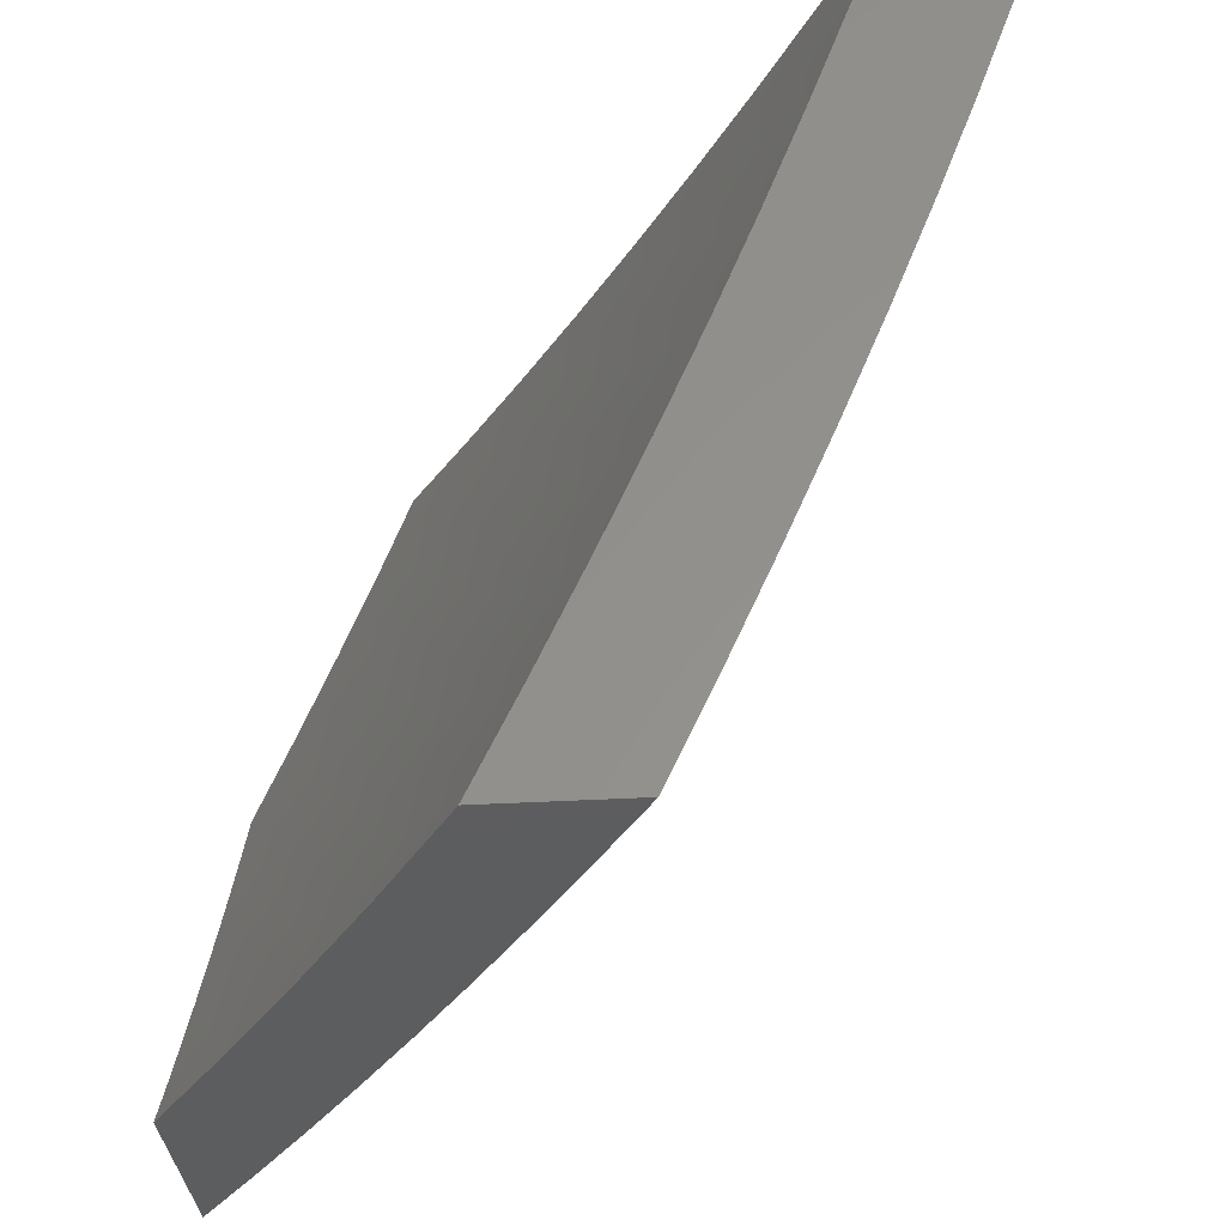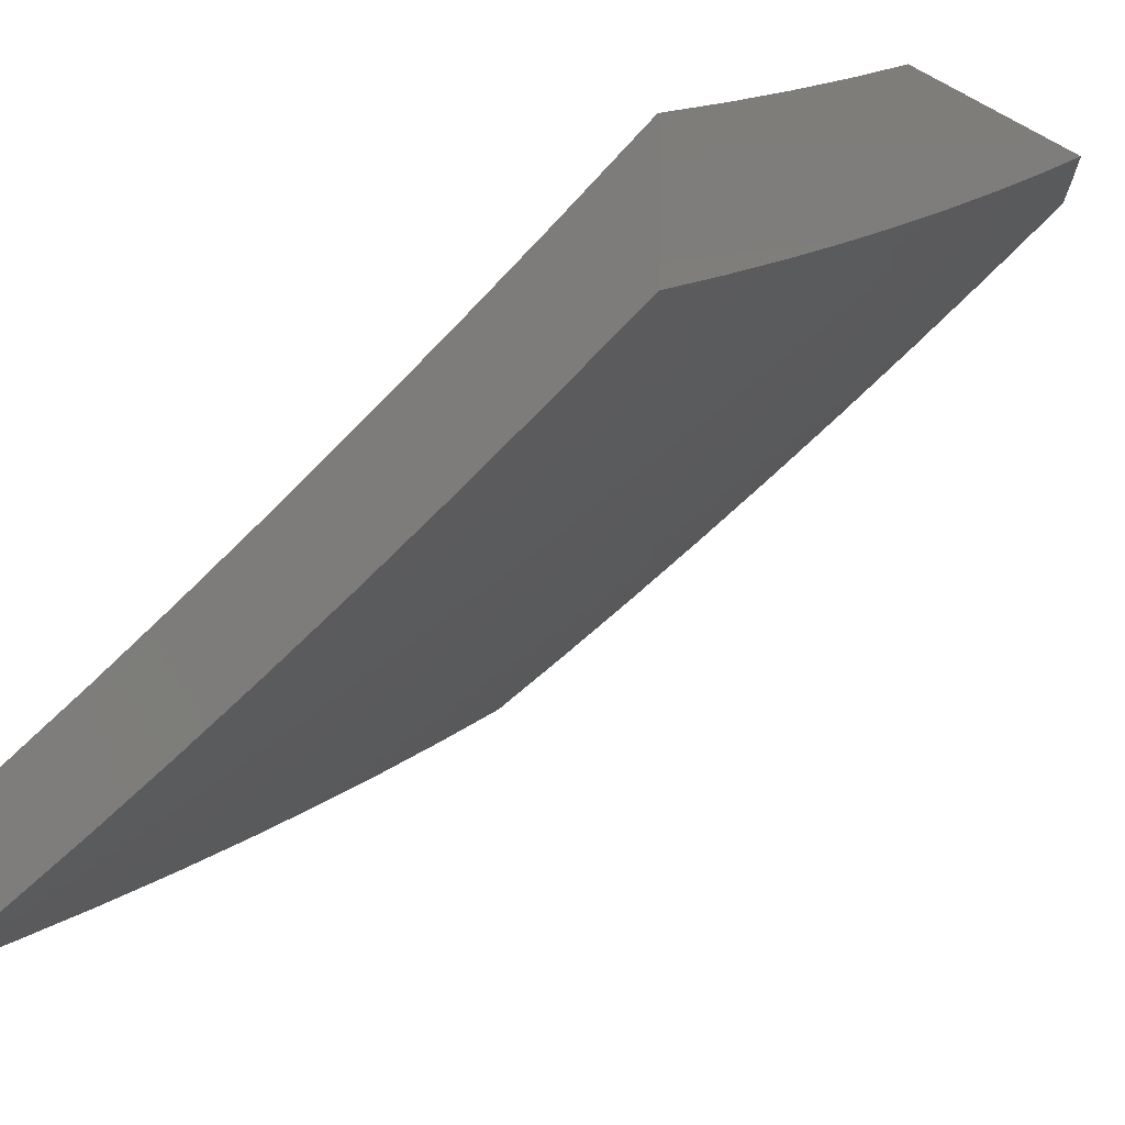
<metadata>
{"format":"stl","ext":"stl","renderer":"f3d","projection":"perspective","resolution":1024,"background":"white","views":[{"elev":-32.3,"azim":94.8,"up":"+Y"},{"elev":-10.3,"azim":-142.2,"up":"+Z"}]}
</metadata>
<code>
# stl→obj: 360 verts, 716 faces
v -5.786 -4 -9.075
v -5.895 -4 -9
v -5.836 -3.949 -9.066
v -5.948 -3.924 -9
v -5.89 -3.872 -9.066
v -6 -3.848 -9
v -5.942 -3.795 -9.066
v -6 -3.744 -9.049
v -5.993 -3.717 -9.066
v -6 -3.639 -9.096
v -5.927 -3.676 -9.131
v -5.976 -3.599 -9.131
v -5.909 -3.558 -9.195
v -6 -3.534 -9.142
v -5.956 -3.481 -9.195
v -6 -3.428 -9.187
v -5.934 -3.364 -9.258
v -6 -3.322 -9.23
v -5.979 -3.287 -9.258
v -6 -3.215 -9.272
v -5.909 -3.249 -9.321
v -5.952 -3.172 -9.321
v -5.881 -3.134 -9.383
v -5.923 -3.058 -9.383
v -5.851 -3.021 -9.444
v -5.879 -3 -9.433
v -5.756 -3 -9.513
v -6 -3.108 -9.312
v -5.995 -3.095 -9.321
v -6 -3 -9.352
v -5.633 -3 -9.591
v -5.666 -3.02 -9.564
v -5.738 -3.058 -9.504
v -5.81 -3.096 -9.444
v -5.768 -3.171 -9.444
v -5.839 -3.21 -9.383
v -5.795 -3.285 -9.383
v -5.864 -3.325 -9.321
v -5.819 -3.401 -9.321
v -5.888 -3.441 -9.258
v -5.841 -3.517 -9.258
v -5.86 -3.635 -9.195
v -5.876 -3.753 -9.131
v -5.508 -3 -9.668
v -5.553 -3.053 -9.622
v -5.625 -3.093 -9.564
v -5.697 -3.132 -9.504
v -5.481 -3.013 -9.68
v -5.383 -3 -9.743
v -5.439 -3.084 -9.68
v -5.367 -3.043 -9.737
v -5.397 -3.154 -9.68
v -5.325 -3.112 -9.737
v -5.354 -3.224 -9.68
v -5.283 -3.181 -9.737
v -5.309 -3.293 -9.68
v -5.239 -3.25 -9.737
v -5.264 -3.362 -9.68
v -5.194 -3.318 -9.737
v -5.218 -3.43 -9.68
v -5.149 -3.385 -9.737
v -5.17 -3.498 -9.68
v -5.102 -3.452 -9.737
v -5.122 -3.566 -9.68
v -5.054 -3.518 -9.737
v -5.073 -3.632 -9.68
v -5.006 -3.584 -9.737
v -5 -3.63 -9.721
v -5 -3.506 -9.772
v -5.295 -3.002 -9.793
v -5.256 -3 -9.816
v -5.253 -3.07 -9.793
v -5.181 -3.028 -9.849
v -5.211 -3.138 -9.793
v -5.139 -3.095 -9.849
v -5.168 -3.206 -9.793
v -5.097 -3.162 -9.849
v -5.124 -3.273 -9.793
v -5.053 -3.228 -9.849
v -5.079 -3.339 -9.793
v -5.009 -3.293 -9.849
v -5 -3.38 -9.821
v -5 -3.254 -9.868
v -5 -3.127 -9.914
v -5.025 -3.117 -9.903
v -5.067 -3.052 -9.903
v -5.129 -3 -9.887
v -5 -3 -9.957
v -5.033 -3.405 -9.793
v -5.023 -3.698 -9.68
v -5 -3.754 -9.669
v -5.089 -3.747 -9.622
v -5.037 -3.814 -9.622
v -5.103 -3.863 -9.564
v -5 -3.878 -9.614
v -5.049 -3.93 -9.564
v -5 -4 -9.559
v -5.115 -4 -9.494
v -5.113 -3.98 -9.504
v -5.229 -4 -9.427
v -5.167 -3.912 -9.504
v -5.232 -3.961 -9.444
v -5.221 -3.844 -9.504
v -5.286 -3.892 -9.444
v -5.273 -3.775 -9.504
v -5.339 -3.823 -9.444
v -5.324 -3.706 -9.504
v -5.391 -3.752 -9.444
v -5.374 -3.636 -9.504
v -5.441 -3.682 -9.444
v -5.423 -3.566 -9.504
v -5.491 -3.61 -9.444
v -5.472 -3.495 -9.504
v -5.54 -3.538 -9.444
v -5.519 -3.423 -9.504
v -5.588 -3.466 -9.444
v -5.565 -3.351 -9.504
v -5.634 -3.393 -9.444
v -5.61 -3.278 -9.504
v -5.68 -3.319 -9.444
v -5.654 -3.205 -9.504
v -5.724 -3.246 -9.444
v -5.342 -4 -9.36
v -5.351 -3.94 -9.383
v -5.415 -3.988 -9.321
v -5.455 -4 -9.291
v -5.469 -3.916 -9.321
v -5.534 -3.963 -9.258
v -5.523 -3.844 -9.321
v -5.588 -3.89 -9.258
v -5.575 -3.772 -9.321
v -5.641 -3.816 -9.258
v -5.626 -3.699 -9.321
v -5.692 -3.742 -9.258
v -5.676 -3.625 -9.321
v -5.743 -3.668 -9.258
v -5.724 -3.551 -9.321
v -5.792 -3.593 -9.258
v -5.772 -3.476 -9.321
v -5.566 -4 -9.22
v -5.653 -3.935 -9.195
v -5.677 -4 -9.148
v -5.718 -3.98 -9.131
v -5.771 -3.905 -9.131
v -5.824 -3.829 -9.131
v -5.706 -3.861 -9.195
v -5.758 -3.786 -9.195
v -5.81 -3.711 -9.195
v -5.508 -3.727 -9.383
v -5.457 -3.798 -9.383
v -5.404 -3.87 -9.383
v -5.559 -3.655 -9.383
v -5.608 -3.582 -9.383
v -5.656 -3.508 -9.383
v -5.703 -3.435 -9.383
v -5.75 -3.36 -9.383
v -5.307 -3.59 -9.564
v -5.257 -3.66 -9.564
v -5.207 -3.728 -9.564
v -5.155 -3.796 -9.564
v -5.239 -3.544 -9.622
v -5.19 -3.613 -9.622
v -5.14 -3.68 -9.622
v -5.355 -3.521 -9.564
v -5.403 -3.451 -9.564
v -5.449 -3.38 -9.564
v -5.495 -3.309 -9.564
v -5.539 -3.237 -9.564
v -5.583 -3.165 -9.564
v -5.287 -3.476 -9.622
v -5.334 -3.407 -9.622
v -5.38 -3.337 -9.622
v -5.424 -3.267 -9.622
v -5.468 -3.196 -9.622
v -5.511 -3.125 -9.622
v -5.957 -3.527 -9
v -5.921 -3.46 -9.054
v -6 -3.457 -9
v -5.968 -3.383 -9.054
v -6 -3.344 -9.048
v -5.91 -3.351 -9.107
v -5.955 -3.274 -9.107
v -5.852 -3.318 -9.16
v -5.897 -3.242 -9.16
v -5.794 -3.285 -9.213
v -5.838 -3.21 -9.213
v -5.736 -3.252 -9.265
v -5.779 -3.177 -9.265
v -5.677 -3.219 -9.316
v -5.72 -3.145 -9.316
v -5.618 -3.185 -9.367
v -5.661 -3.112 -9.367
v -5.559 -3.152 -9.417
v -5.601 -3.079 -9.417
v -5.499 -3.118 -9.466
v -5.541 -3.046 -9.466
v -5.439 -3.084 -9.515
v -5.481 -3.013 -9.515
v -5.379 -3.05 -9.564
v -5.383 -3 -9.579
v -5.319 -3.016 -9.612
v -5.256 -3 -9.654
v -5.277 -3.084 -9.612
v -5.217 -3.049 -9.659
v -5.175 -3.117 -9.659
v -5.116 -3.08 -9.706
v -5.073 -3.147 -9.706
v -5.014 -3.11 -9.752
v -5 -3.127 -9.753
v -5 -3 -9.797
v -5.874 -3.537 -9.054
v -5.914 -3.596 -9
v -5.825 -3.613 -9.054
v -5.87 -3.665 -9
v -5.775 -3.689 -9.054
v -5.825 -3.733 -9
v -5.724 -3.764 -9.054
v -5.779 -3.801 -9
v -5.732 -3.868 -9
v -5.673 -3.838 -9.054
v -5.684 -3.934 -9
v -5.62 -3.912 -9.054
v -5.636 -4 -9
v -5.565 -3.985 -9.054
v -5.48 -4 -9.102
v -5.512 -3.947 -9.107
v -5.458 -3.908 -9.16
v -5.565 -3.874 -9.107
v -5.511 -3.836 -9.16
v -5.618 -3.801 -9.107
v -5.563 -3.764 -9.16
v -5.669 -3.727 -9.107
v -5.614 -3.691 -9.16
v -5.72 -3.653 -9.107
v -5.664 -3.617 -9.16
v -5.769 -3.578 -9.107
v -5.712 -3.543 -9.16
v -5.817 -3.503 -9.107
v -5.76 -3.469 -9.16
v -5.864 -3.427 -9.107
v -5.807 -3.394 -9.16
v -5.404 -3.979 -9.16
v -5.322 -4 -9.201
v -5.35 -3.94 -9.213
v -5.242 -3.969 -9.265
v -5.296 -3.9 -9.265
v -5.189 -3.928 -9.316
v -5.242 -3.86 -9.316
v -5.135 -3.887 -9.367
v -5.188 -3.82 -9.367
v -5.08 -3.846 -9.417
v -5.133 -3.779 -9.417
v -5.026 -3.805 -9.466
v -5.078 -3.739 -9.466
v -5 -3.754 -9.503
v -5.023 -3.698 -9.515
v -5 -3.631 -9.557
v -5.073 -3.632 -9.515
v -5.017 -3.592 -9.564
v -5.122 -3.565 -9.515
v -5.065 -3.526 -9.564
v -5.17 -3.498 -9.515
v -5.113 -3.46 -9.564
v -5.218 -3.43 -9.515
v -5.16 -3.392 -9.564
v -5.264 -3.362 -9.515
v -5.206 -3.325 -9.564
v -5.309 -3.293 -9.515
v -5.251 -3.257 -9.564
v -5.354 -3.224 -9.515
v -5.294 -3.188 -9.564
v -5.397 -3.154 -9.515
v -5.337 -3.119 -9.564
v -5.162 -4 -9.298
v -5.134 -3.996 -9.316
v -5 -4 -9.391
v -5.081 -3.954 -9.367
v -5.027 -3.913 -9.417
v -5 -3.878 -9.448
v -5 -3.506 -9.609
v -5.009 -3.486 -9.612
v -5 -3.38 -9.658
v -5.056 -3.421 -9.612
v -5.102 -3.354 -9.612
v -5.044 -3.316 -9.659
v -5 -3.254 -9.707
v -5.089 -3.25 -9.659
v -5.03 -3.213 -9.706
v -5.133 -3.184 -9.659
v -5.055 -3.044 -9.752
v -5.129 -3 -9.726
v -5.157 -3.014 -9.706
v -5.508 -3 -9.503
v -5.633 -3 -9.425
v -5.642 -3.007 -9.417
v -5.756 -3 -9.345
v -5.702 -3.039 -9.367
v -5.762 -3.071 -9.316
v -5.863 -3.027 -9.265
v -5.879 -3 -9.264
v -5.923 -3.058 -9.213
v -6 -3 -9.181
v -5.982 -3.089 -9.16
v -6 -3.115 -9.138
v -5.94 -3.166 -9.16
v -5.999 -3.197 -9.107
v -6 -3.23 -9.094
v -5.749 -3.36 -9.213
v -5.703 -3.434 -9.213
v -5.656 -3.508 -9.213
v -5.607 -3.581 -9.213
v -5.558 -3.654 -9.213
v -5.508 -3.726 -9.213
v -5.456 -3.798 -9.213
v -5.404 -3.869 -9.213
v -5.691 -3.326 -9.265
v -5.645 -3.4 -9.265
v -5.599 -3.473 -9.265
v -5.551 -3.545 -9.265
v -5.502 -3.617 -9.265
v -5.452 -3.689 -9.265
v -5.401 -3.76 -9.265
v -5.349 -3.83 -9.265
v -5.633 -3.292 -9.316
v -5.588 -3.365 -9.316
v -5.541 -3.437 -9.316
v -5.494 -3.509 -9.316
v -5.446 -3.58 -9.316
v -5.396 -3.651 -9.316
v -5.346 -3.721 -9.316
v -5.294 -3.791 -9.316
v -5.574 -3.258 -9.367
v -5.53 -3.33 -9.367
v -5.484 -3.401 -9.367
v -5.437 -3.472 -9.367
v -5.389 -3.543 -9.367
v -5.34 -3.613 -9.367
v -5.29 -3.683 -9.367
v -5.239 -3.751 -9.367
v -5.515 -3.223 -9.417
v -5.471 -3.295 -9.417
v -5.426 -3.365 -9.417
v -5.38 -3.436 -9.417
v -5.332 -3.506 -9.417
v -5.284 -3.575 -9.417
v -5.234 -3.644 -9.417
v -5.184 -3.712 -9.417
v -5.456 -3.189 -9.466
v -5.413 -3.259 -9.466
v -5.368 -3.329 -9.466
v -5.322 -3.399 -9.466
v -5.275 -3.468 -9.466
v -5.227 -3.537 -9.466
v -5.178 -3.605 -9.466
v -5.129 -3.672 -9.466
v -5.235 -3.152 -9.612
v -5.192 -3.22 -9.612
v -5.147 -3.288 -9.612
v -5.822 -3.103 -9.265
v -5.881 -3.134 -9.213
f 1 2 3
f 3 2 4
f 3 4 5
f 5 4 6
f 5 6 7
f 7 6 8
f 7 8 9
f 9 8 10
f 9 10 11
f 11 10 12
f 11 12 13
f 13 12 14
f 13 14 15
f 15 14 16
f 15 16 17
f 17 16 18
f 17 18 19
f 19 18 20
f 19 20 21
f 21 20 22
f 21 22 23
f 23 22 24
f 23 24 25
f 25 24 26
f 25 26 27
f 10 14 12
f 20 28 22
f 22 28 29
f 22 29 24
f 24 29 30
f 24 30 26
f 28 30 29
f 31 32 27
f 27 32 33
f 27 33 34
f 34 33 35
f 34 35 36
f 36 35 37
f 36 37 38
f 38 37 39
f 38 39 40
f 40 39 41
f 40 41 13
f 13 41 42
f 13 42 11
f 11 42 43
f 11 43 7
f 7 43 5
f 44 45 31
f 31 45 46
f 31 46 32
f 32 46 47
f 32 47 33
f 33 47 35
f 45 44 48
f 48 44 49
f 48 49 50
f 50 49 51
f 50 51 52
f 52 51 53
f 52 53 54
f 54 53 55
f 54 55 56
f 56 55 57
f 56 57 58
f 58 57 59
f 58 59 60
f 60 59 61
f 60 61 62
f 62 61 63
f 62 63 64
f 64 63 65
f 64 65 66
f 66 65 67
f 66 67 68
f 68 67 69
f 69 67 65
f 69 65 63
f 51 49 70
f 70 49 71
f 70 71 72
f 72 71 73
f 72 73 74
f 74 73 75
f 74 75 76
f 76 75 77
f 76 77 78
f 78 77 79
f 78 79 80
f 80 79 81
f 80 81 82
f 82 81 83
f 83 81 79
f 83 79 84
f 84 79 85
f 84 85 86
f 86 85 77
f 86 77 75
f 71 87 73
f 73 87 75
f 75 87 86
f 86 87 88
f 86 88 84
f 80 82 89
f 89 82 69
f 89 69 63
f 66 68 90
f 90 68 91
f 90 91 92
f 92 91 93
f 92 93 94
f 94 93 95
f 94 95 96
f 96 95 97
f 96 97 98
f 91 95 93
f 96 98 99
f 99 98 100
f 99 100 101
f 101 100 102
f 101 102 103
f 103 102 104
f 103 104 105
f 105 104 106
f 105 106 107
f 107 106 108
f 107 108 109
f 109 108 110
f 109 110 111
f 111 110 112
f 111 112 113
f 113 112 114
f 113 114 115
f 115 114 116
f 115 116 117
f 117 116 118
f 117 118 119
f 119 118 120
f 119 120 121
f 121 120 122
f 121 122 47
f 47 122 35
f 100 123 102
f 102 123 124
f 102 124 104
f 104 124 106
f 124 123 125
f 125 123 126
f 125 126 127
f 127 126 128
f 127 128 129
f 129 128 130
f 129 130 131
f 131 130 132
f 131 132 133
f 133 132 134
f 133 134 135
f 135 134 136
f 135 136 137
f 137 136 138
f 137 138 139
f 139 138 41
f 139 41 39
f 126 140 128
f 128 140 130
f 130 140 141
f 141 140 142
f 141 142 143
f 143 142 1
f 143 1 144
f 144 1 3
f 144 3 145
f 145 3 5
f 145 5 43
f 141 143 146
f 146 143 144
f 146 144 147
f 147 144 145
f 147 145 148
f 148 145 43
f 148 43 42
f 130 141 132
f 132 141 146
f 132 146 134
f 134 146 147
f 134 147 136
f 136 147 148
f 136 148 138
f 138 148 42
f 138 42 41
f 131 149 129
f 129 149 150
f 129 150 127
f 127 150 151
f 127 151 125
f 125 151 124
f 149 110 150
f 150 110 108
f 150 108 151
f 151 108 106
f 151 106 124
f 149 131 152
f 152 131 133
f 152 133 153
f 153 133 135
f 153 135 154
f 154 135 137
f 154 137 155
f 155 137 139
f 155 139 156
f 156 139 39
f 156 39 37
f 110 149 112
f 112 149 152
f 112 152 114
f 114 152 153
f 114 153 116
f 116 153 154
f 116 154 118
f 118 154 155
f 118 155 120
f 120 155 156
f 120 156 122
f 122 156 37
f 122 37 35
f 109 157 107
f 107 157 158
f 107 158 105
f 105 158 159
f 105 159 103
f 103 159 160
f 103 160 101
f 101 160 94
f 101 94 99
f 99 94 96
f 157 161 158
f 158 161 162
f 158 162 159
f 159 162 163
f 159 163 160
f 160 163 92
f 160 92 94
f 157 109 164
f 164 109 111
f 164 111 165
f 165 111 113
f 165 113 166
f 166 113 115
f 166 115 167
f 167 115 117
f 167 117 168
f 168 117 119
f 168 119 169
f 169 119 121
f 169 121 46
f 46 121 47
f 161 62 162
f 162 62 64
f 162 64 163
f 163 64 66
f 163 66 92
f 92 66 90
f 161 157 170
f 170 157 164
f 170 164 171
f 171 164 165
f 171 165 172
f 172 165 166
f 172 166 173
f 173 166 167
f 173 167 174
f 174 167 168
f 174 168 175
f 175 168 169
f 175 169 45
f 45 169 46
f 62 161 60
f 60 161 170
f 60 170 58
f 58 170 171
f 58 171 56
f 56 171 172
f 56 172 54
f 54 172 173
f 54 173 52
f 52 173 174
f 52 174 50
f 50 174 175
f 50 175 48
f 48 175 45
f 80 89 63
f 80 63 61
f 78 80 61
f 78 61 59
f 9 11 7
f 76 78 59
f 76 59 57
f 85 79 77
f 74 76 57
f 74 57 55
f 72 74 55
f 72 55 53
f 13 15 40
f 40 15 17
f 40 17 38
f 38 17 21
f 38 21 36
f 36 21 23
f 36 23 34
f 34 23 25
f 34 25 27
f 70 72 53
f 70 53 51
f 19 21 17
f 176 177 178
f 178 177 179
f 178 179 180
f 180 179 181
f 180 181 182
f 182 181 183
f 182 183 184
f 184 183 185
f 184 185 186
f 186 185 187
f 186 187 188
f 188 187 189
f 188 189 190
f 190 189 191
f 190 191 192
f 192 191 193
f 192 193 194
f 194 193 195
f 194 195 196
f 196 195 197
f 196 197 198
f 198 197 199
f 198 199 200
f 200 199 201
f 200 201 202
f 202 201 203
f 202 203 204
f 204 203 205
f 204 205 206
f 206 205 207
f 206 207 208
f 208 207 209
f 208 209 210
f 177 176 211
f 211 176 212
f 211 212 213
f 213 212 214
f 213 214 215
f 215 214 216
f 215 216 217
f 217 216 218
f 217 218 219
f 217 219 220
f 220 219 221
f 220 221 222
f 222 221 223
f 222 223 224
f 224 223 225
f 224 225 226
f 226 225 227
f 226 227 228
f 228 227 229
f 228 229 230
f 230 229 231
f 230 231 232
f 232 231 233
f 232 233 234
f 234 233 235
f 234 235 236
f 236 235 237
f 236 237 238
f 238 237 239
f 238 239 240
f 240 239 241
f 240 241 181
f 181 241 183
f 227 225 242
f 242 225 243
f 242 243 244
f 244 243 245
f 244 245 246
f 246 245 247
f 246 247 248
f 248 247 249
f 248 249 250
f 250 249 251
f 250 251 252
f 252 251 253
f 252 253 254
f 254 253 255
f 254 255 256
f 256 255 257
f 256 257 258
f 258 257 259
f 258 259 260
f 260 259 261
f 260 261 262
f 262 261 263
f 262 263 264
f 264 263 265
f 264 265 266
f 266 265 267
f 266 267 268
f 268 267 269
f 268 269 270
f 270 269 271
f 270 271 272
f 272 271 273
f 272 273 197
f 197 273 199
f 243 274 245
f 245 274 247
f 247 274 275
f 275 274 276
f 275 276 277
f 277 276 278
f 277 278 249
f 249 278 251
f 276 279 278
f 278 279 251
f 251 279 253
f 253 279 255
f 257 280 259
f 259 280 261
f 261 280 281
f 281 280 282
f 281 282 283
f 283 282 284
f 283 284 265
f 265 284 267
f 284 282 285
f 285 282 286
f 285 286 287
f 287 286 288
f 287 288 289
f 289 288 207
f 289 207 205
f 286 209 288
f 288 209 207
f 208 210 290
f 290 210 291
f 290 291 206
f 206 291 292
f 206 292 204
f 204 292 202
f 291 202 292
f 200 293 198
f 198 293 196
f 293 294 196
f 196 294 194
f 194 294 295
f 295 294 296
f 295 296 297
f 297 296 298
f 297 298 192
f 192 298 190
f 298 296 299
f 299 296 300
f 299 300 301
f 301 300 302
f 301 302 303
f 303 302 304
f 303 304 305
f 305 304 306
f 305 306 184
f 184 306 182
f 304 307 306
f 306 307 182
f 307 180 182
f 206 208 290
f 181 179 240
f 240 179 177
f 240 177 238
f 238 177 211
f 238 211 236
f 236 211 213
f 236 213 234
f 234 213 215
f 234 215 232
f 232 215 217
f 232 217 230
f 230 217 220
f 230 220 228
f 228 220 222
f 228 222 226
f 226 222 224
f 185 183 308
f 308 183 241
f 308 241 309
f 309 241 239
f 309 239 310
f 310 239 237
f 310 237 311
f 311 237 235
f 311 235 312
f 312 235 233
f 312 233 313
f 313 233 231
f 313 231 314
f 314 231 229
f 314 229 315
f 315 229 227
f 315 227 244
f 244 227 242
f 187 185 316
f 316 185 308
f 316 308 317
f 317 308 309
f 317 309 318
f 318 309 310
f 318 310 319
f 319 310 311
f 319 311 320
f 320 311 312
f 320 312 321
f 321 312 313
f 321 313 322
f 322 313 314
f 322 314 323
f 323 314 315
f 323 315 246
f 246 315 244
f 189 187 324
f 324 187 316
f 324 316 325
f 325 316 317
f 325 317 326
f 326 317 318
f 326 318 327
f 327 318 319
f 327 319 328
f 328 319 320
f 328 320 329
f 329 320 321
f 329 321 330
f 330 321 322
f 330 322 331
f 331 322 323
f 331 323 248
f 248 323 246
f 191 189 332
f 332 189 324
f 332 324 333
f 333 324 325
f 333 325 334
f 334 325 326
f 334 326 335
f 335 326 327
f 335 327 336
f 336 327 328
f 336 328 337
f 337 328 329
f 337 329 338
f 338 329 330
f 338 330 339
f 339 330 331
f 339 331 250
f 250 331 248
f 193 191 340
f 340 191 332
f 340 332 341
f 341 332 333
f 341 333 342
f 342 333 334
f 342 334 343
f 343 334 335
f 343 335 344
f 344 335 336
f 344 336 345
f 345 336 337
f 345 337 346
f 346 337 338
f 346 338 347
f 347 338 339
f 347 339 252
f 252 339 250
f 195 193 348
f 348 193 340
f 348 340 349
f 349 340 341
f 349 341 350
f 350 341 342
f 350 342 351
f 351 342 343
f 351 343 352
f 352 343 344
f 352 344 353
f 353 344 345
f 353 345 354
f 354 345 346
f 354 346 355
f 355 346 347
f 355 347 254
f 254 347 252
f 197 195 272
f 272 195 348
f 272 348 270
f 270 348 349
f 270 349 268
f 268 349 350
f 268 350 266
f 266 350 351
f 266 351 264
f 264 351 352
f 264 352 262
f 262 352 353
f 262 353 260
f 260 353 354
f 260 354 258
f 258 354 355
f 258 355 256
f 256 355 254
f 201 199 203
f 203 199 273
f 203 273 356
f 356 273 271
f 356 271 357
f 357 271 269
f 357 269 358
f 358 269 267
f 358 267 284
f 205 203 356
f 289 205 356
f 289 356 357
f 287 289 357
f 287 357 358
f 285 287 358
f 285 358 284
f 283 265 263
f 281 283 263
f 281 263 261
f 277 249 247
f 275 277 247
f 297 192 194
f 295 297 194
f 188 190 359
f 359 190 298
f 359 298 299
f 305 184 186
f 186 188 360
f 360 188 359
f 360 359 301
f 301 359 299
f 303 305 360
f 360 305 186
f 303 360 301
f 88 87 210
f 210 87 291
f 291 87 71
f 291 71 202
f 202 71 49
f 202 49 200
f 200 49 44
f 200 44 293
f 293 44 31
f 293 31 294
f 294 31 27
f 294 27 296
f 296 27 26
f 296 26 300
f 300 26 30
f 300 30 302
f 30 28 302
f 302 28 20
f 302 20 304
f 304 20 18
f 304 18 16
f 304 16 307
f 307 16 14
f 307 14 180
f 180 14 10
f 180 10 178
f 178 10 8
f 178 8 6
f 4 214 6
f 6 214 212
f 6 212 176
f 2 218 4
f 4 218 216
f 4 216 214
f 223 221 2
f 2 221 219
f 2 219 218
f 176 178 6
f 2 1 223
f 223 1 142
f 223 142 225
f 225 142 140
f 225 140 243
f 243 140 126
f 243 126 123
f 243 123 274
f 274 123 100
f 274 100 276
f 276 100 98
f 276 98 97
f 95 255 97
f 97 255 279
f 97 279 276
f 255 95 257
f 257 95 91
f 257 91 280
f 280 91 68
f 280 68 282
f 282 68 69
f 282 69 286
f 286 69 82
f 286 82 209
f 209 82 83
f 209 83 210
f 210 83 84
f 210 84 88

</code>
